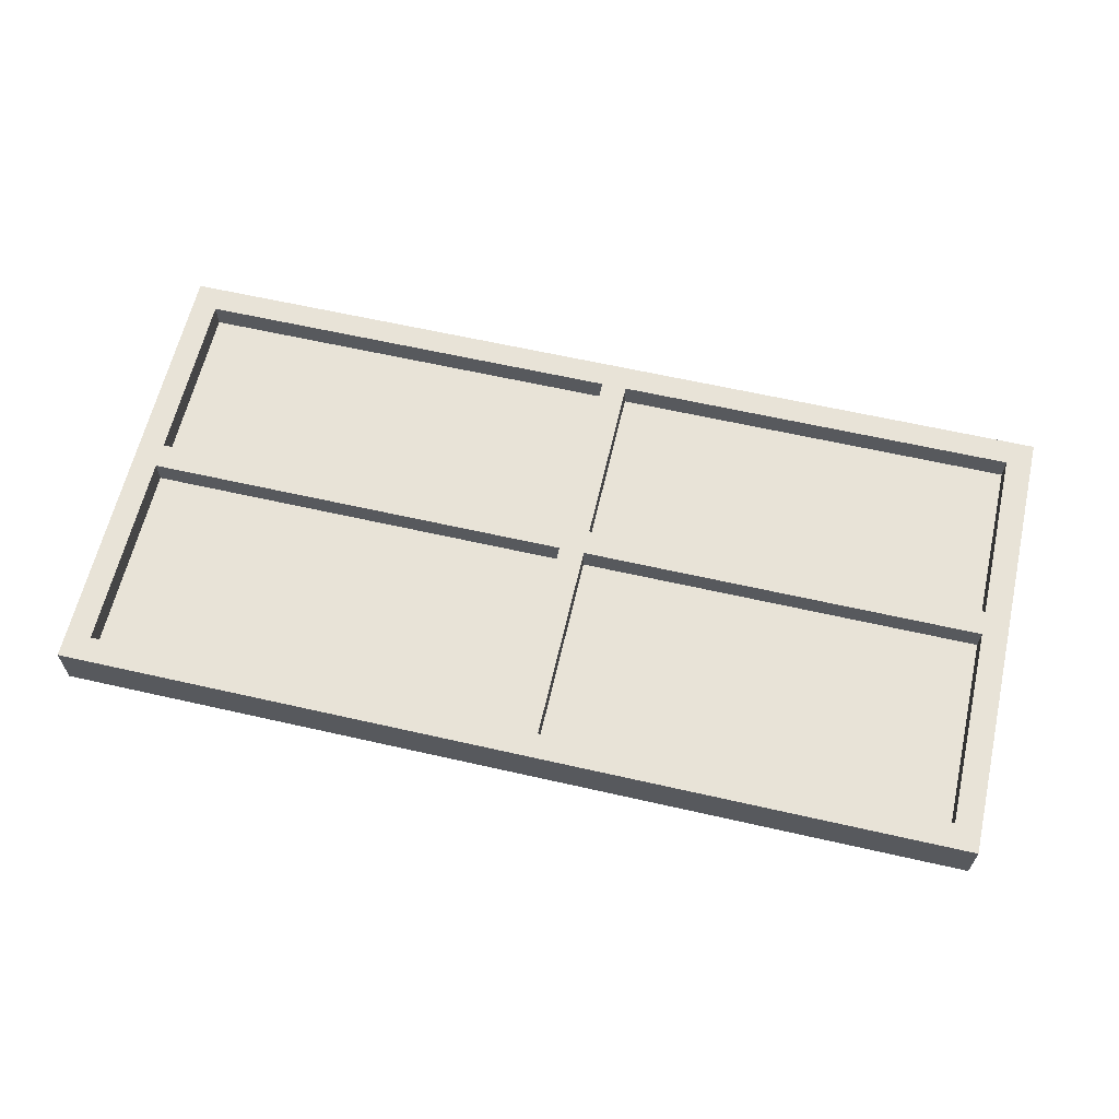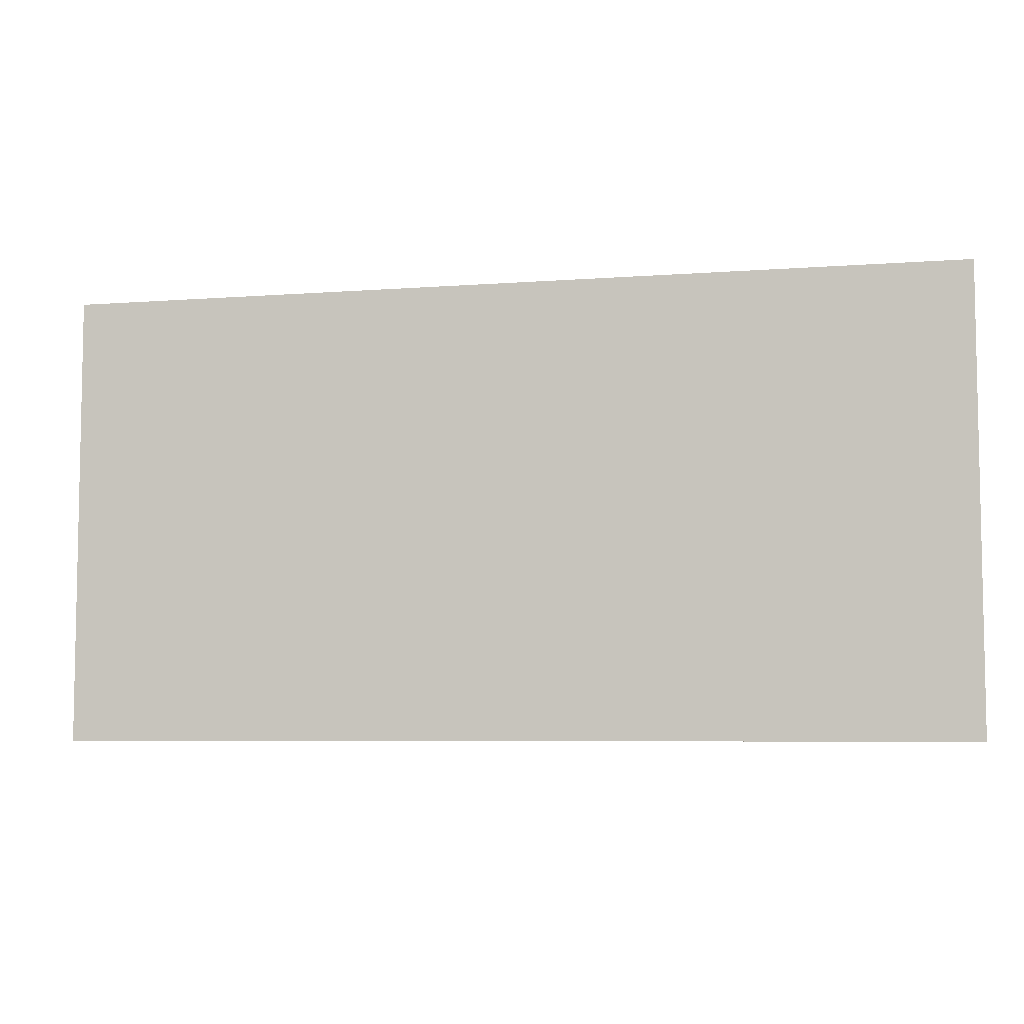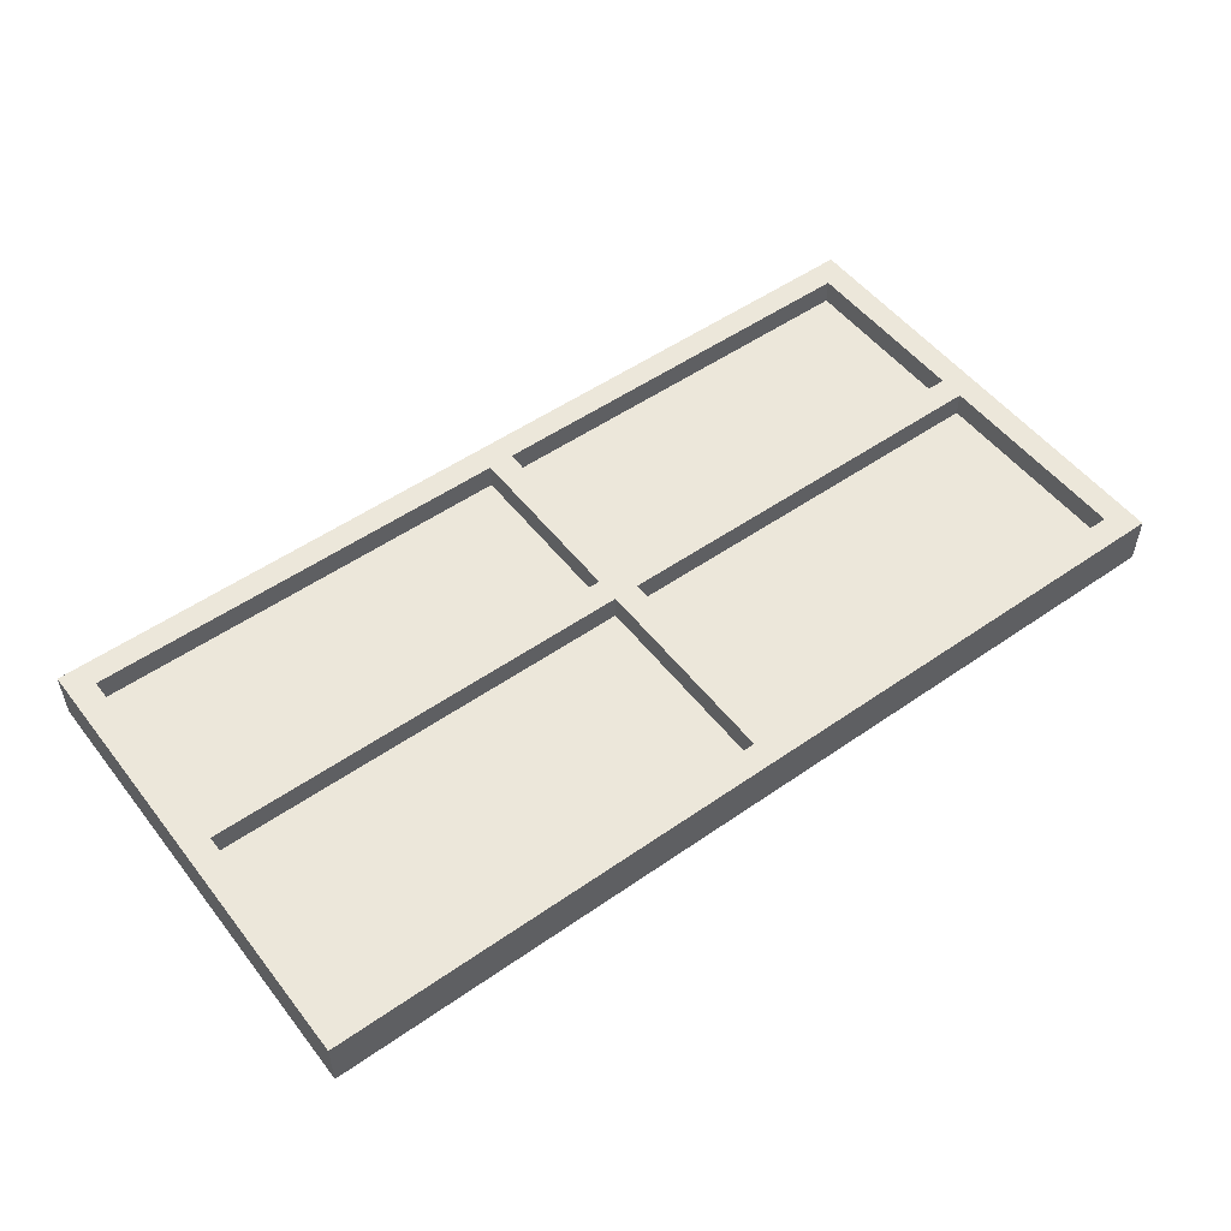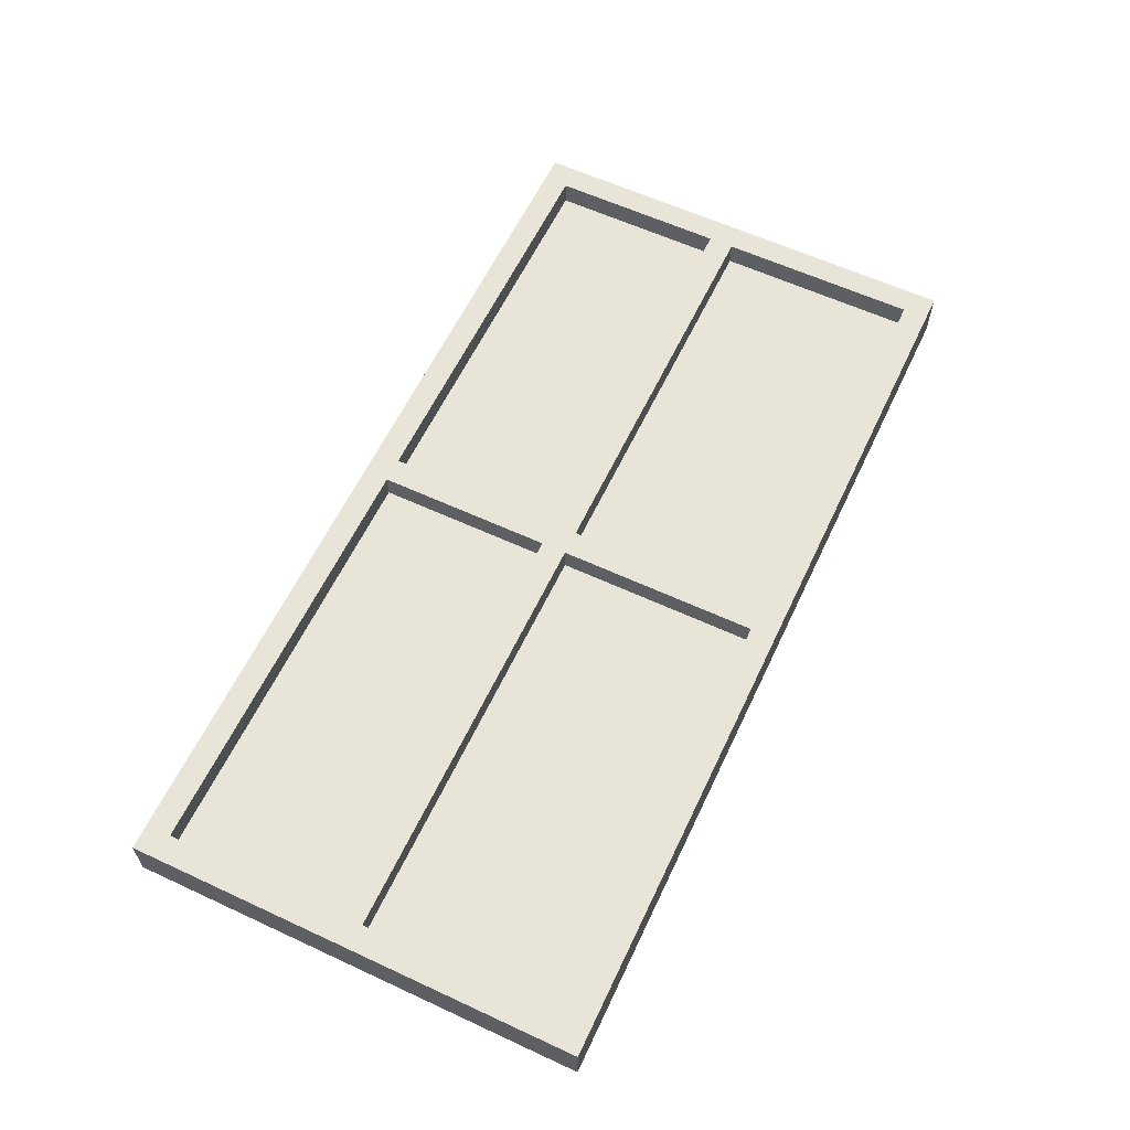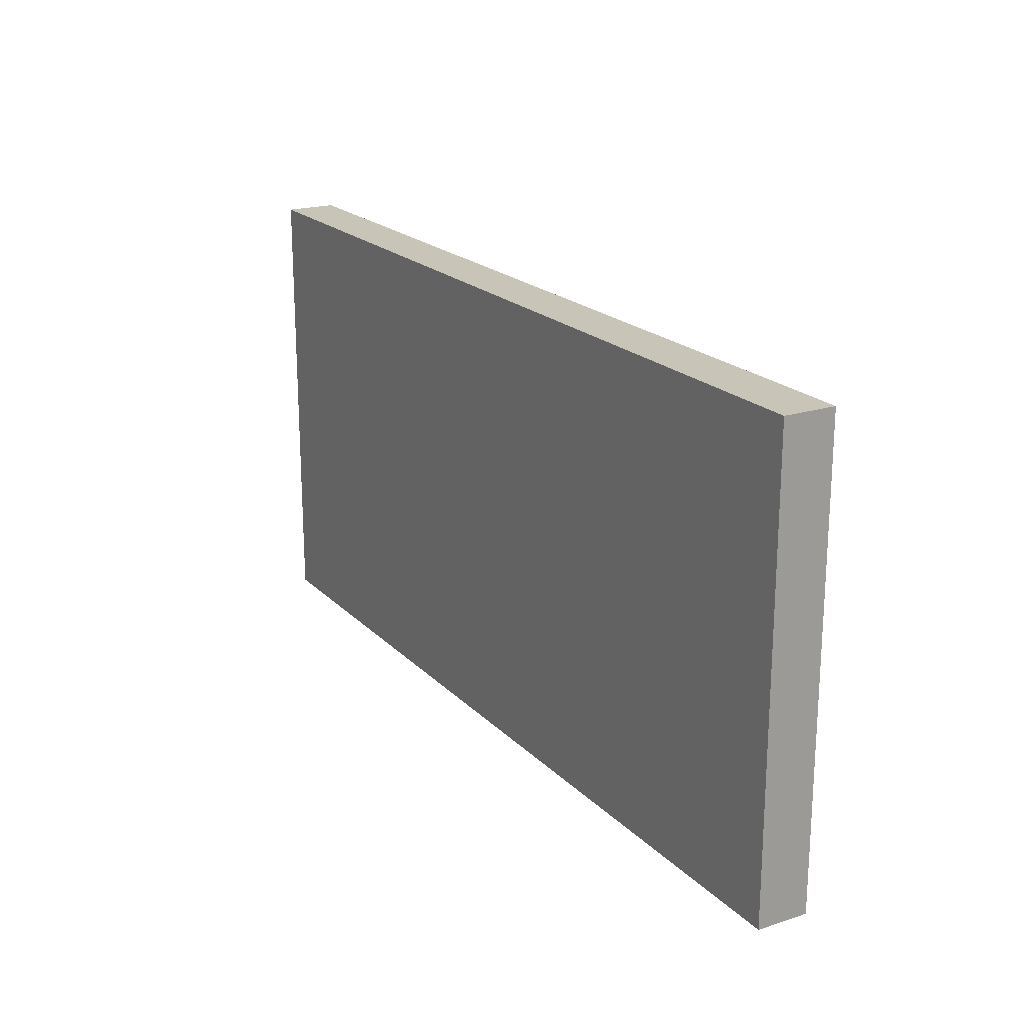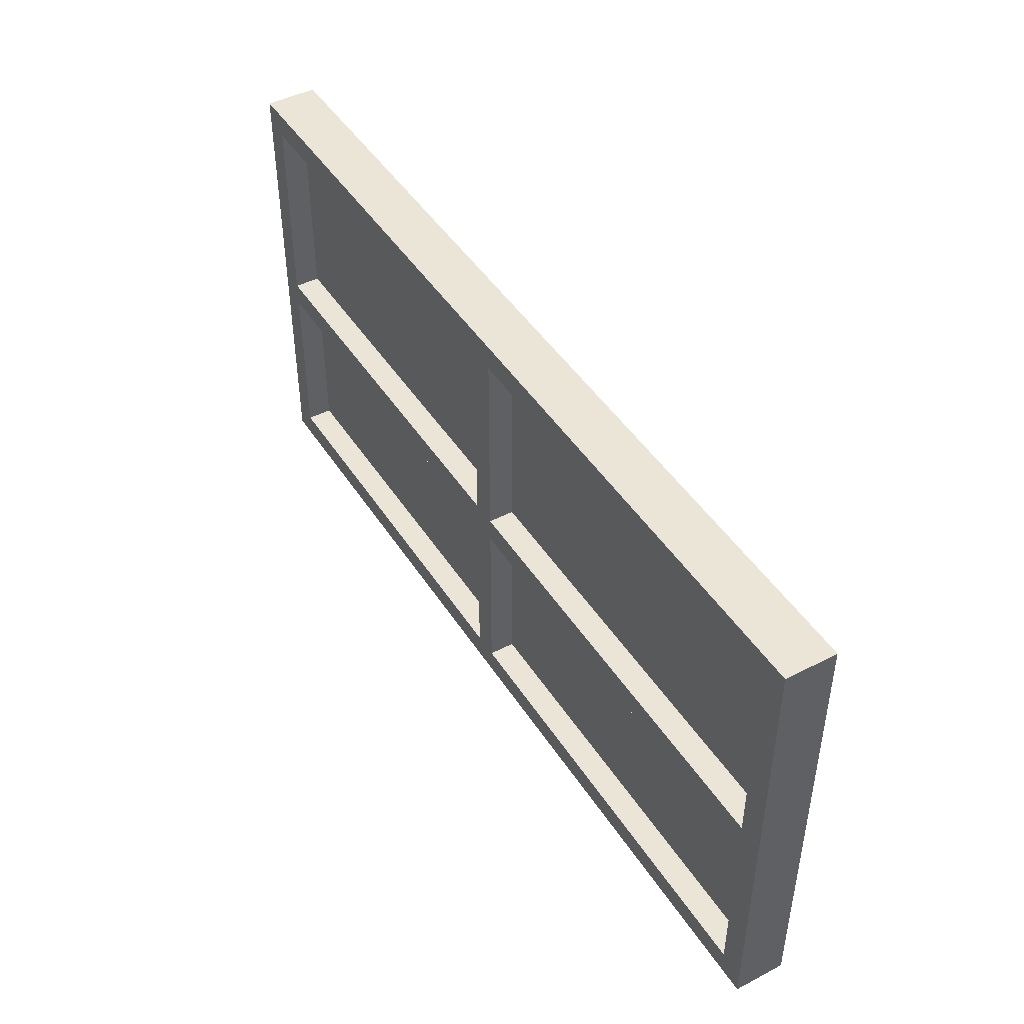
<metadata>
{"format":"obj","ext":"obj","renderer":"f3d","projection":"perspective","resolution":1024,"background":"white","views":[{"elev":62.4,"azim":-167.0,"up":"+Z"},{"elev":-6.5,"azim":-167.3,"up":"+Y"},{"elev":52.3,"azim":143.1,"up":"+Z"},{"elev":60.7,"azim":115.3,"up":"+Z"},{"elev":20.2,"azim":-120.4,"up":"+Y"},{"elev":45.6,"azim":59.2,"up":"+Y"}]}
</metadata>
<code>
o
v 0.2 1.2 -3.2
v 0.2 1.2 -3.4
v 0.2 3 -3.2
v 0.2 3 -3.4
v 1.9 1.3 -3.2
v 1.9 1.3 -3.3
v 1.9 2 -3.2
v 1.9 2 -3.3
v 1.9 2.1 -3.2
v 1.9 2.1 -3.3
v 1.9 2.9 -3.2
v 1.9 2.9 -3.3
v 3.7 1.3 -3.2
v 3.7 1.3 -3.3
v 3.7 2 -3.2
v 3.7 2 -3.3
v 3.7 2.1 -3.2
v 3.7 2.1 -3.3
v 3.7 2.9 -3.2
v 3.7 2.9 -3.3
v 0.3 1.3 -3.2
v 0.3 1.3 -3.3
v 0.3 2 -3.2
v 0.3 2 -3.3
v 0.3 2.1 -3.2
v 0.3 2.1 -3.3
v 0.3 2.9 -3.2
v 0.3 2.9 -3.3
v 2 1.3 -3.2
v 2 1.3 -3.3
v 2 2 -3.2
v 2 2 -3.3
v 2 2.1 -3.2
v 2 2.1 -3.3
v 2 2.9 -3.2
v 2 2.9 -3.3
v 3.8 1.2 -3.2
v 3.8 1.2 -3.4
v 3.8 3 -3.2
v 3.8 3 -3.4
v 0.2 1.2 -3.2
v 0.2 3 -3.2
v 0.3 1.3 -3.2
v 0.3 2 -3.2
v 0.3 2.1 -3.2
v 0.3 2.9 -3.2
v 1.9 1.3 -3.2
v 1.9 2 -3.2
v 1.9 2.1 -3.2
v 1.9 2.9 -3.2
v 2 1.3 -3.2
v 2 2 -3.2
v 2 2.1 -3.2
v 2 2.9 -3.2
v 3.7 1.3 -3.2
v 3.7 2 -3.2
v 3.7 2.1 -3.2
v 3.7 2.9 -3.2
v 3.8 1.2 -3.2
v 3.8 3 -3.2
v 0.3 1.3 -3.3
v 0.3 2 -3.3
v 0.3 2.1 -3.3
v 0.3 2.9 -3.3
v 1.9 1.3 -3.3
v 1.9 2 -3.3
v 1.9 2.1 -3.3
v 1.9 2.9 -3.3
v 2 1.3 -3.3
v 2 2 -3.3
v 2 2.1 -3.3
v 2 2.9 -3.3
v 3.7 1.3 -3.3
v 3.7 2 -3.3
v 3.7 2.1 -3.3
v 3.7 2.9 -3.3
v 0.2 1.2 -3.4
v 0.2 3 -3.4
v 0.3 1.3 -3.4
v 0.3 2 -3.4
v 0.3 2.1 -3.4
v 0.3 2.9 -3.4
v 1.9 1.3 -3.4
v 1.9 2 -3.4
v 1.9 2.1 -3.4
v 1.9 2.9 -3.4
v 2 1.3 -3.4
v 2 2 -3.4
v 2 2.1 -3.4
v 2 2.9 -3.4
v 3.7 1.3 -3.4
v 3.7 2 -3.4
v 3.7 2.1 -3.4
v 3.7 2.9 -3.4
v 3.8 1.2 -3.4
v 3.8 3 -3.4
v 0.2 1.2 -3.2
v 3.8 1.2 -3.2
v 0.2 1.2 -3.4
v 3.8 1.2 -3.4
v 0.3 2 -3.2
v 1.9 2 -3.2
v 2 2 -3.2
v 3.7 2 -3.2
v 0.3 2 -3.3
v 1.9 2 -3.3
v 2 2 -3.3
v 3.7 2 -3.3
v 0.3 2.9 -3.2
v 1.9 2.9 -3.2
v 2 2.9 -3.2
v 3.7 2.9 -3.2
v 0.3 2.9 -3.3
v 1.9 2.9 -3.3
v 2 2.9 -3.3
v 3.7 2.9 -3.3
v 0.3 1.3 -3.2
v 1.9 1.3 -3.2
v 2 1.3 -3.2
v 3.7 1.3 -3.2
v 0.3 1.3 -3.3
v 1.9 1.3 -3.3
v 2 1.3 -3.3
v 3.7 1.3 -3.3
v 0.3 2.1 -3.2
v 1.9 2.1 -3.2
v 2 2.1 -3.2
v 3.7 2.1 -3.2
v 0.3 2.1 -3.3
v 1.9 2.1 -3.3
v 2 2.1 -3.3
v 3.7 2.1 -3.3
v 0.2 3 -3.2
v 3.8 3 -3.2
v 0.2 3 -3.4
v 3.8 3 -3.4
f 3 2 1
f 4 2 3
f 7 6 5
f 8 6 7
f 11 10 9
f 12 10 11
f 15 14 13
f 16 14 15
f 19 18 17
f 20 18 19
f 21 22 23
f 23 22 24
f 25 26 27
f 27 26 28
f 29 30 31
f 31 30 32
f 33 34 35
f 35 34 36
f 37 38 39
f 39 38 40
f 43 42 41
f 44 42 43
f 45 42 44
f 46 42 45
f 47 43 41
f 48 45 44
f 49 45 48
f 50 42 46
f 51 49 48
f 51 50 49
f 51 47 41
f 51 48 47
f 52 50 51
f 53 50 52
f 54 42 50
f 54 50 53
f 55 51 41
f 56 53 52
f 57 53 56
f 58 42 54
f 59 55 41
f 59 58 57
f 59 57 56
f 59 56 55
f 60 42 58
f 60 58 59
f 65 62 61
f 66 62 65
f 67 64 63
f 68 64 67
f 73 70 69
f 74 70 73
f 75 72 71
f 76 72 75
f 77 78 79
f 79 78 80
f 80 78 81
f 81 78 82
f 77 79 83
f 79 80 83
f 80 81 84
f 83 80 84
f 81 82 85
f 84 81 85
f 82 78 86
f 85 82 86
f 84 85 87
f 83 84 87
f 85 86 87
f 77 83 87
f 87 86 88
f 88 86 89
f 86 78 90
f 89 86 90
f 77 87 91
f 87 88 91
f 88 89 92
f 91 88 92
f 89 90 93
f 92 89 93
f 90 78 94
f 93 90 94
f 77 91 95
f 92 93 95
f 93 94 95
f 91 92 95
f 94 78 96
f 95 94 96
f 99 98 97
f 100 98 99
f 105 102 101
f 106 102 105
f 107 104 103
f 108 104 107
f 113 110 109
f 114 110 113
f 115 112 111
f 116 112 115
f 117 118 121
f 121 118 122
f 119 120 123
f 123 120 124
f 125 126 129
f 129 126 130
f 127 128 131
f 131 128 132
f 133 134 135
f 135 134 136

</code>
